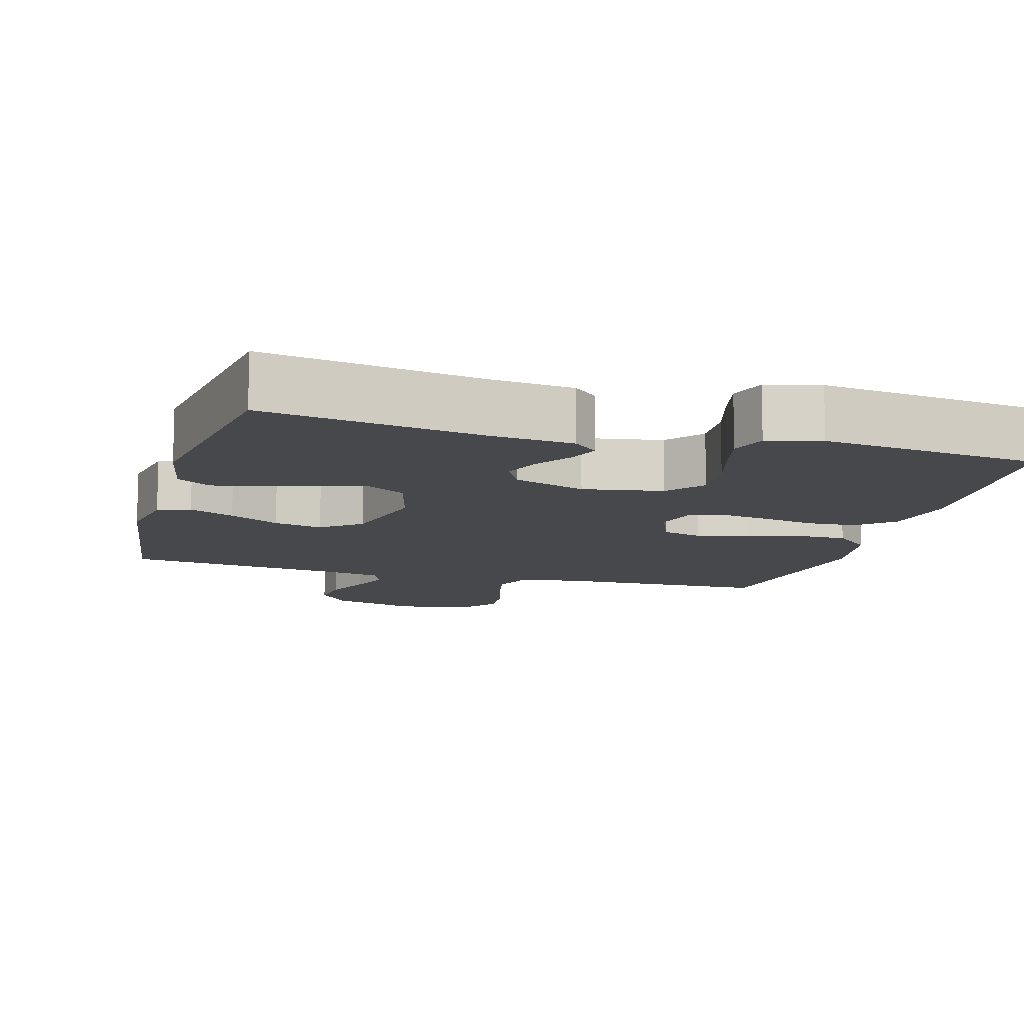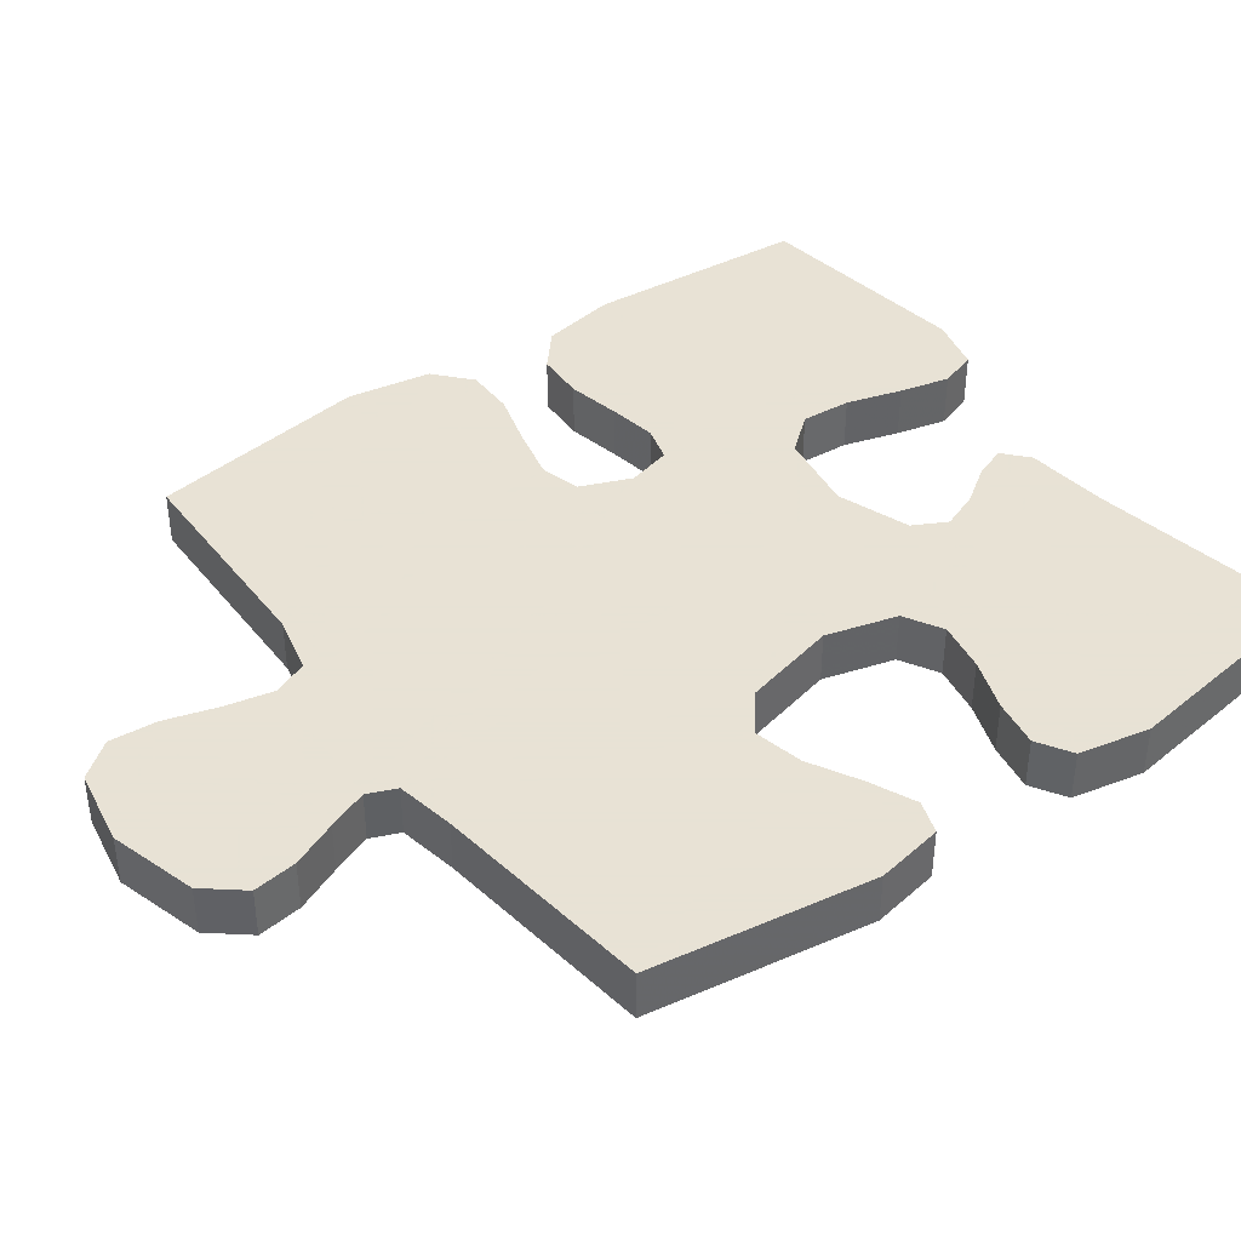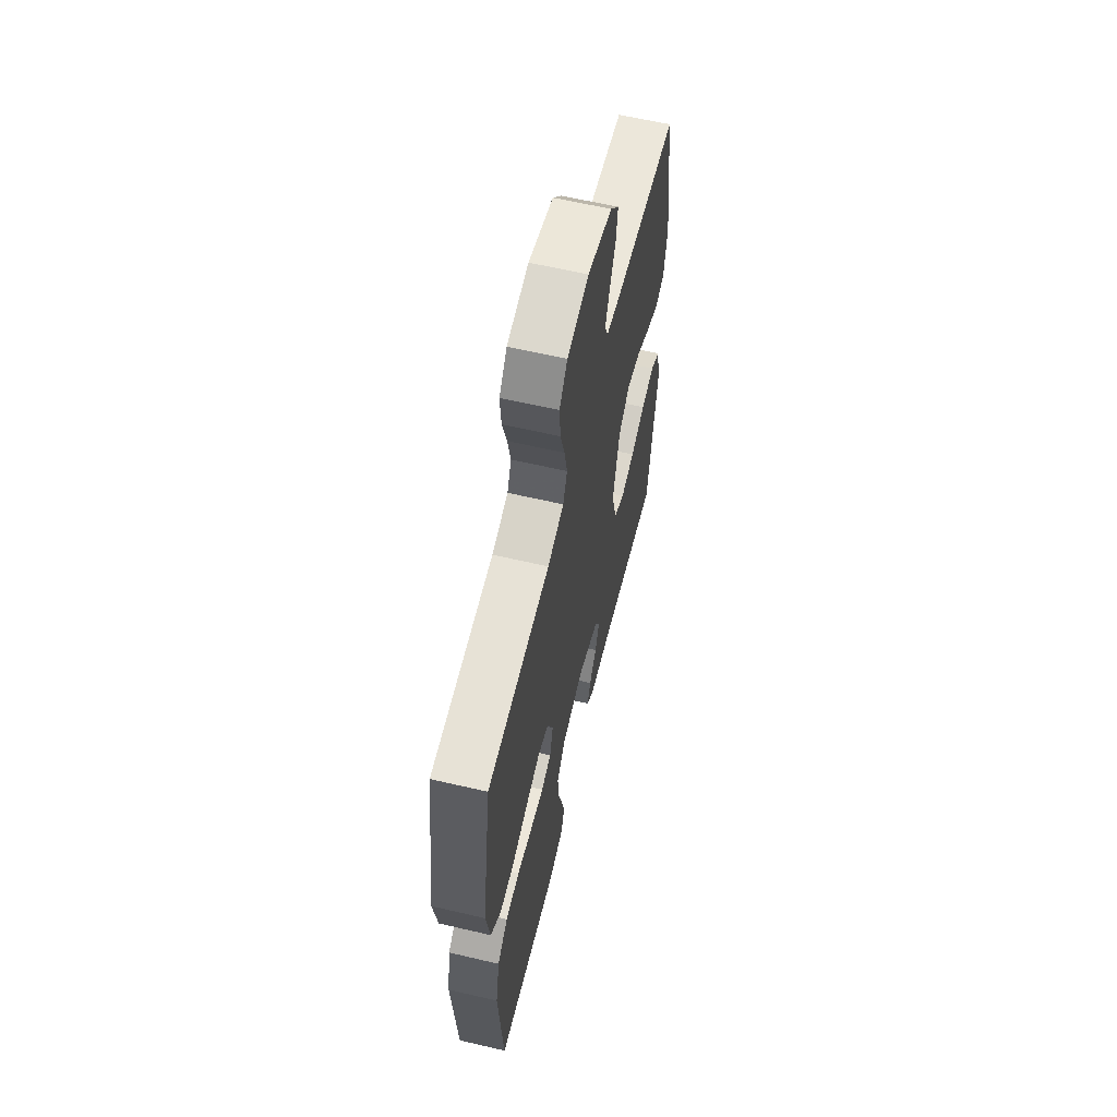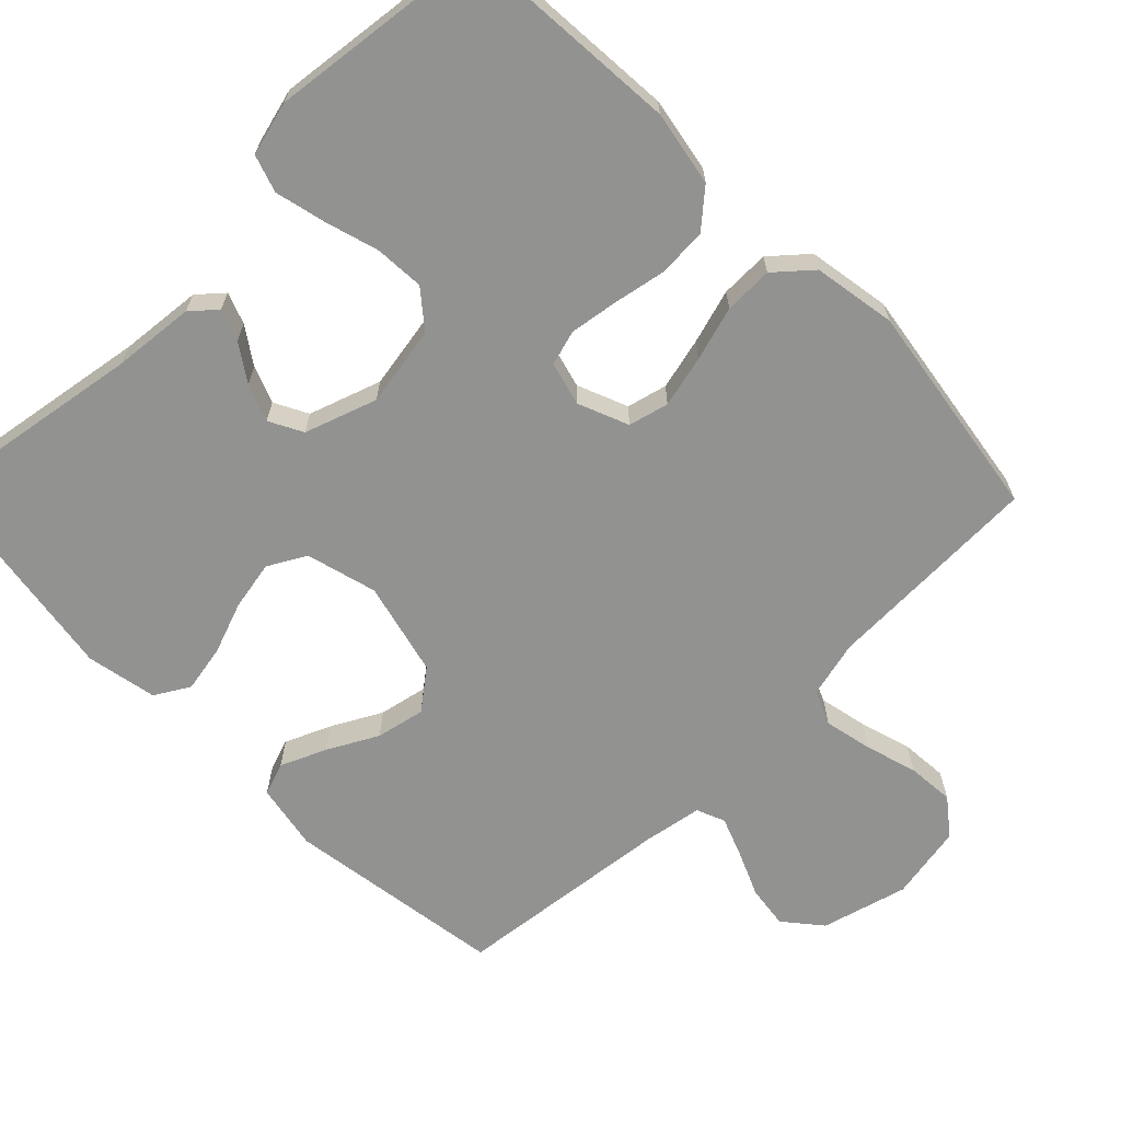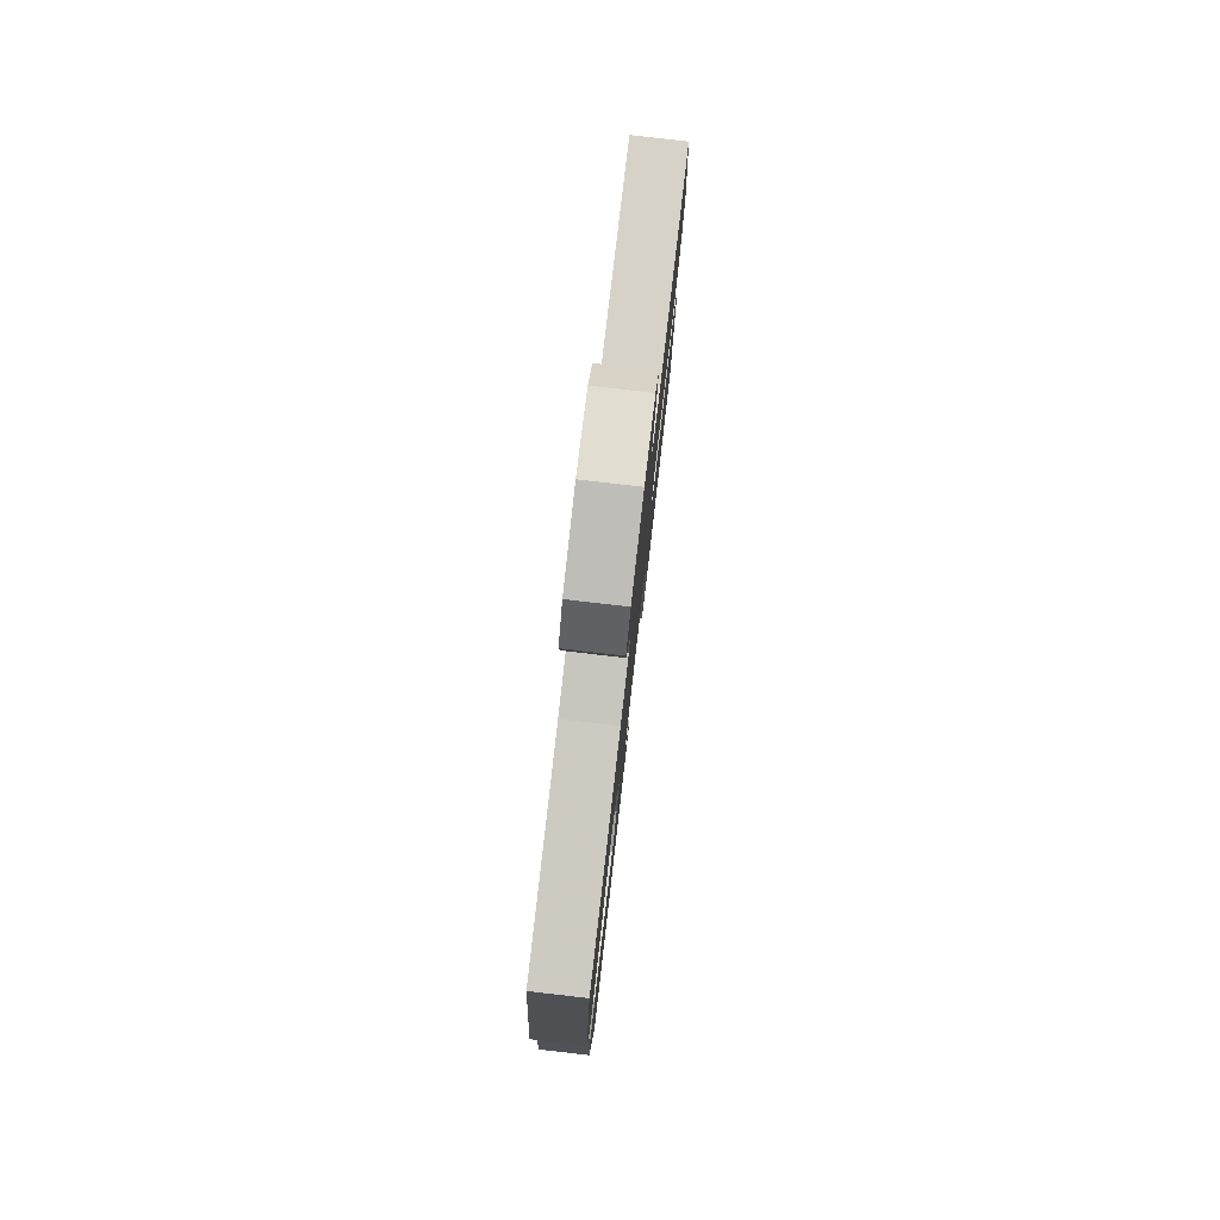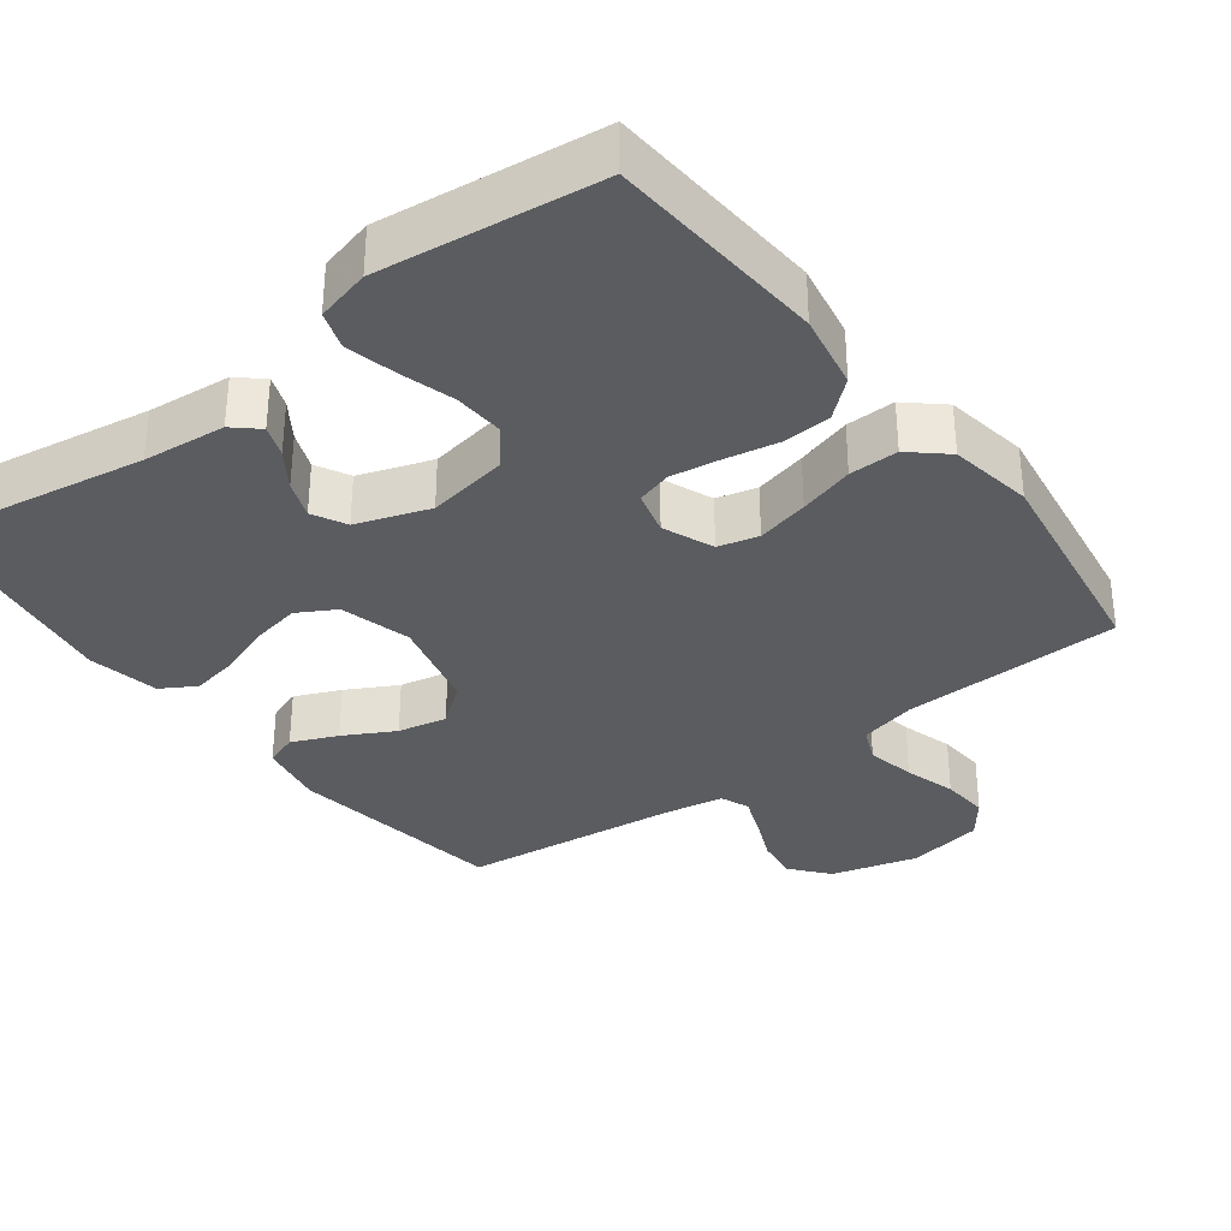
<metadata>
{"format":"obj","ext":"obj","renderer":"f3d","projection":"perspective","resolution":1024,"background":"white","views":[{"elev":-11.4,"azim":164.2,"up":"+Y"},{"elev":40.6,"azim":53.8,"up":"+Y"},{"elev":61.6,"azim":-76.6,"up":"+Z"},{"elev":-66.3,"azim":-135.5,"up":"+Y"},{"elev":79.3,"azim":96.6,"up":"+Z"},{"elev":-33.9,"azim":-142.9,"up":"+Y"}]}
</metadata>
<code>
v -0.5 0.07 0.5
v -0.2 0.07 0.509
v -0.122 0.07 0.528
v -0.102 0.07 0.575
v -0.116 0.07 0.641
v -0.137 0.07 0.712
v -0.142 0.07 0.777
v -0.104 0.07 0.826
v 0 0.07 0.845
v 0.118 0.07 0.813
v 0.16 0.07 0.762
v 0.152 0.07 0.703
v 0.125 0.07 0.641
v 0.104 0.07 0.587
v 0.12 0.07 0.548
v 0.2 0.07 0.534
v 0.5 0.07 0.5
v 0.544 0.07 0.2
v 0.527 0.07 0.109
v 0.482 0.07 0.093
v 0.42 0.07 0.12
v 0.351 0.07 0.157
v 0.284 0.07 0.171
v 0.23 0.07 0.129
v 0.198 0.07 0
v 0.224 0.07 -0.097
v 0.276 0.07 -0.126
v 0.344 0.07 -0.113
v 0.415 0.07 -0.087
v 0.48 0.07 -0.075
v 0.527 0.07 -0.103
v 0.546 0.07 -0.2
v 0.5 0.07 -0.5
v 0.2 0.07 -0.451
v 0.087 0.07 -0.44
v 0.053 0.07 -0.41
v 0.069 0.07 -0.367
v 0.103 0.07 -0.317
v 0.123 0.07 -0.266
v 0.099 0.07 -0.22
v 0 0.07 -0.186
v -0.11 0.07 -0.205
v -0.151 0.07 -0.255
v -0.147 0.07 -0.323
v -0.125 0.07 -0.398
v -0.109 0.07 -0.466
v -0.126 0.07 -0.517
v -0.2 0.07 -0.536
v -0.5 0.07 -0.5
v -0.521 0.07 -0.2
v -0.502 0.07 -0.097
v -0.452 0.07 -0.054
v -0.385 0.07 -0.05
v -0.312 0.07 -0.064
v -0.246 0.07 -0.074
v -0.198 0.07 -0.06
v -0.182 0.07 0
v -0.21 0.07 0.069
v -0.265 0.07 0.083
v -0.336 0.07 0.066
v -0.411 0.07 0.044
v -0.478 0.07 0.043
v -0.527 0.07 0.086
v -0.546 0.07 0.2
v -0.5 0 0.5
v -0.2 0 0.509
v -0.122 0 0.528
v -0.102 0 0.575
v -0.116 0 0.641
v -0.137 0 0.712
v -0.142 0 0.777
v -0.104 0 0.826
v 0 0 0.845
v 0.118 0 0.813
v 0.16 0 0.762
v 0.152 0 0.703
v 0.125 0 0.641
v 0.104 0 0.587
v 0.12 0 0.548
v 0.2 0 0.534
v 0.5 0 0.5
v 0.544 0 0.2
v 0.527 0 0.109
v 0.482 0 0.093
v 0.42 0 0.12
v 0.351 0 0.157
v 0.284 0 0.171
v 0.23 0 0.129
v 0.198 0 0
v 0.224 0 -0.097
v 0.276 0 -0.126
v 0.344 0 -0.113
v 0.415 0 -0.087
v 0.48 0 -0.075
v 0.527 0 -0.103
v 0.546 0 -0.2
v 0.5 0 -0.5
v 0.2 0 -0.451
v 0.087 0 -0.44
v 0.053 0 -0.41
v 0.069 0 -0.367
v 0.103 0 -0.317
v 0.123 0 -0.266
v 0.099 0 -0.22
v 0 0 -0.186
v -0.11 0 -0.205
v -0.151 0 -0.255
v -0.147 0 -0.323
v -0.125 0 -0.398
v -0.109 0 -0.466
v -0.126 0 -0.517
v -0.2 0 -0.536
v -0.5 0 -0.5
v -0.521 0 -0.2
v -0.502 0 -0.097
v -0.452 0 -0.054
v -0.385 0 -0.05
v -0.312 0 -0.064
v -0.246 0 -0.074
v -0.198 0 -0.06
v -0.182 0 0
v -0.21 0 0.069
v -0.265 0 0.083
v -0.336 0 0.066
v -0.411 0 0.044
v -0.478 0 0.043
v -0.527 0 0.086
v -0.546 0 0.2
f 64 1 2
f 63 64 2
f 62 63 2
f 61 62 2
f 60 61 2
f 59 60 2 3
f 58 59 3 4
f 57 58 4
f 52 53 54
f 51 52 54
f 50 51 54
f 49 50 54
f 48 49 54
f 47 48 54
f 46 47 54
f 45 46 54
f 44 45 54
f 43 44 54 55
f 42 43 55 56
f 36 37 38
f 35 36 38
f 34 35 38
f 34 38 39
f 33 34 39
f 32 33 39
f 31 32 39
f 30 31 39
f 29 30 39
f 28 29 39
f 27 28 39 40
f 20 21 22
f 19 20 22
f 18 19 22
f 17 18 22
f 16 17 22
f 15 16 22 23
f 11 12 13
f 10 11 13
f 9 10 13
f 8 9 13
f 7 8 13
f 6 7 13
f 5 6 13
f 4 5 13 14
f 57 4 14 15
f 56 57 15
f 42 56 15
f 41 42 15
f 26 27 40 41
f 25 26 41
f 24 25 41 15
f 15 23 24
f 66 65 128
f 66 128 127
f 66 127 126
f 66 126 125
f 66 125 124
f 67 66 124 123
f 68 67 123 122
f 68 122 121
f 118 117 116
f 118 116 115
f 118 115 114
f 118 114 113
f 118 113 112
f 118 112 111
f 118 111 110
f 118 110 109
f 118 109 108
f 119 118 108 107
f 120 119 107 106
f 102 101 100
f 102 100 99
f 102 99 98
f 103 102 98
f 103 98 97
f 103 97 96
f 103 96 95
f 103 95 94
f 103 94 93
f 103 93 92
f 104 103 92 91
f 86 85 84
f 86 84 83
f 86 83 82
f 86 82 81
f 86 81 80
f 87 86 80 79
f 77 76 75
f 77 75 74
f 77 74 73
f 77 73 72
f 77 72 71
f 77 71 70
f 77 70 69
f 78 77 69 68
f 79 78 68 121
f 79 121 120
f 79 120 106
f 79 106 105
f 105 104 91 90
f 105 90 89
f 79 105 89 88
f 88 87 79
f 1 65 66 2
f 2 66 67 3
f 3 67 68 4
f 4 68 69 5
f 5 69 70 6
f 6 70 71 7
f 7 71 72 8
f 8 72 73 9
f 9 73 74 10
f 10 74 75 11
f 11 75 76 12
f 12 76 77 13
f 13 77 78 14
f 14 78 79 15
f 15 79 80 16
f 16 80 81 17
f 17 81 82 18
f 18 82 83 19
f 19 83 84 20
f 20 84 85 21
f 21 85 86 22
f 22 86 87 23
f 23 87 88 24
f 24 88 89 25
f 25 89 90 26
f 26 90 91 27
f 27 91 92 28
f 28 92 93 29
f 29 93 94 30
f 30 94 95 31
f 31 95 96 32
f 32 96 97 33
f 33 97 98 34
f 34 98 99 35
f 35 99 100 36
f 36 100 101 37
f 37 101 102 38
f 38 102 103 39
f 39 103 104 40
f 40 104 105 41
f 41 105 106 42
f 42 106 107 43
f 43 107 108 44
f 44 108 109 45
f 45 109 110 46
f 46 110 111 47
f 47 111 112 48
f 48 112 113 49
f 49 113 114 50
f 50 114 115 51
f 51 115 116 52
f 52 116 117 53
f 53 117 118 54
f 54 118 119 55
f 55 119 120 56
f 56 120 121 57
f 57 121 122 58
f 58 122 123 59
f 59 123 124 60
f 60 124 125 61
f 61 125 126 62
f 62 126 127 63
f 63 127 128 64
f 64 128 65 1

</code>
